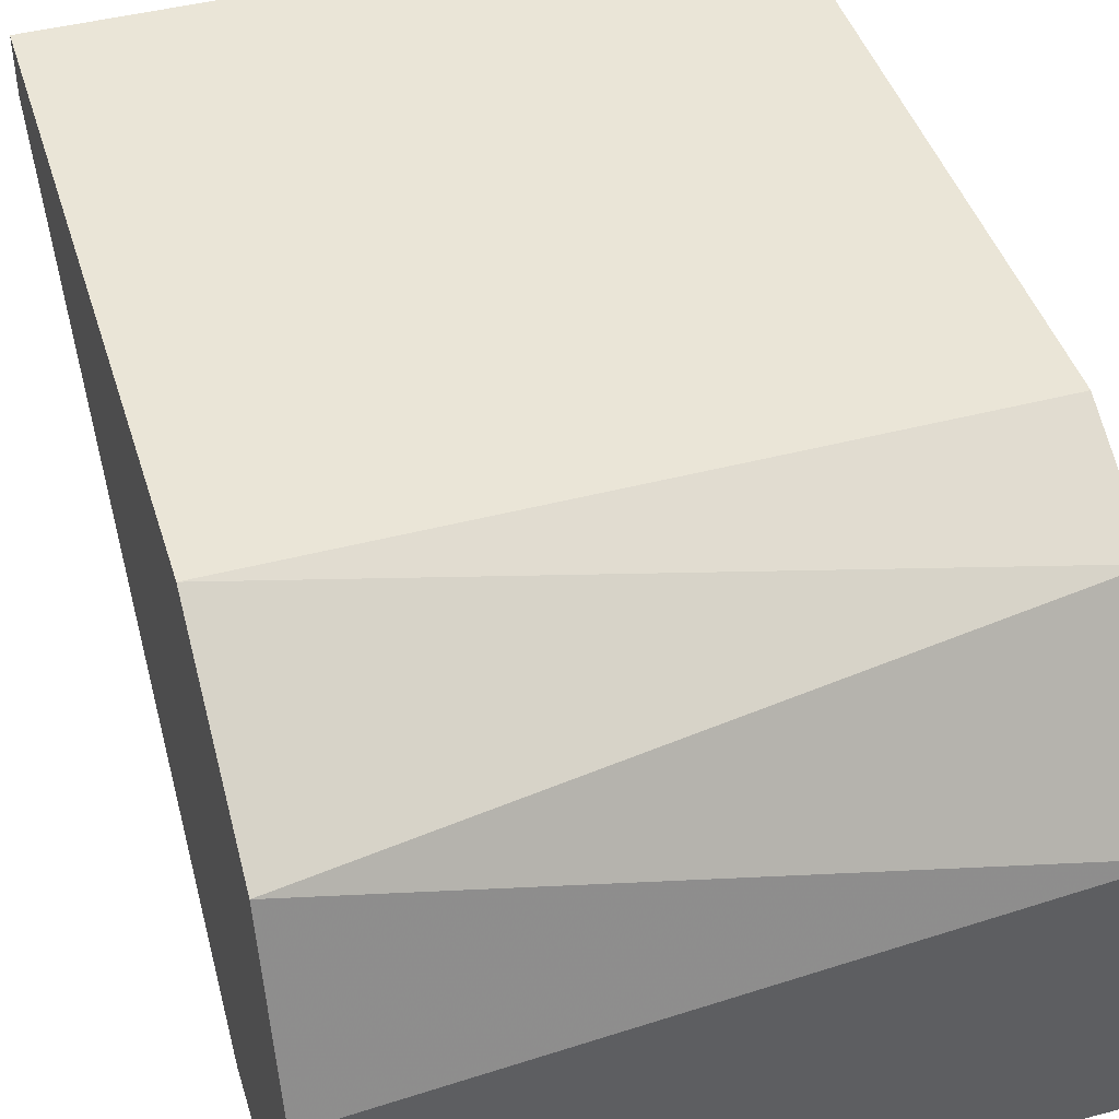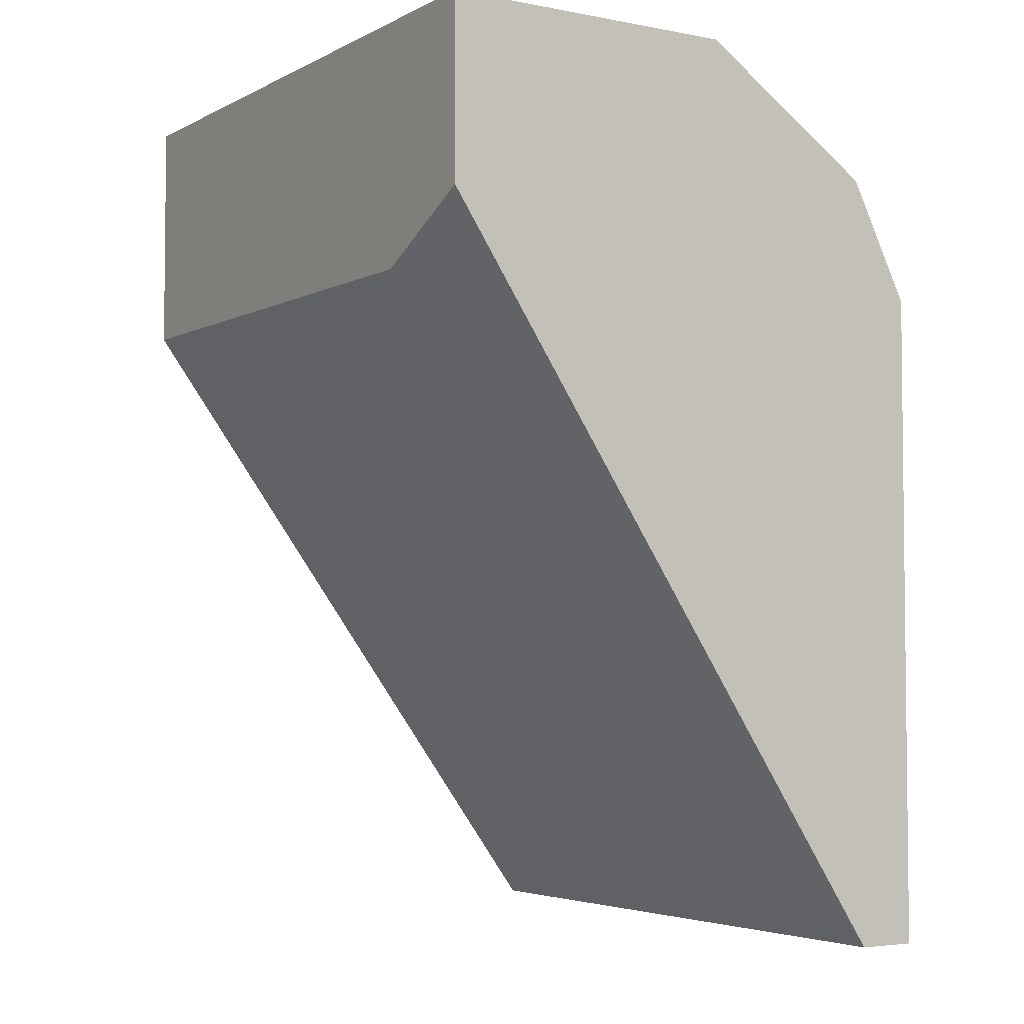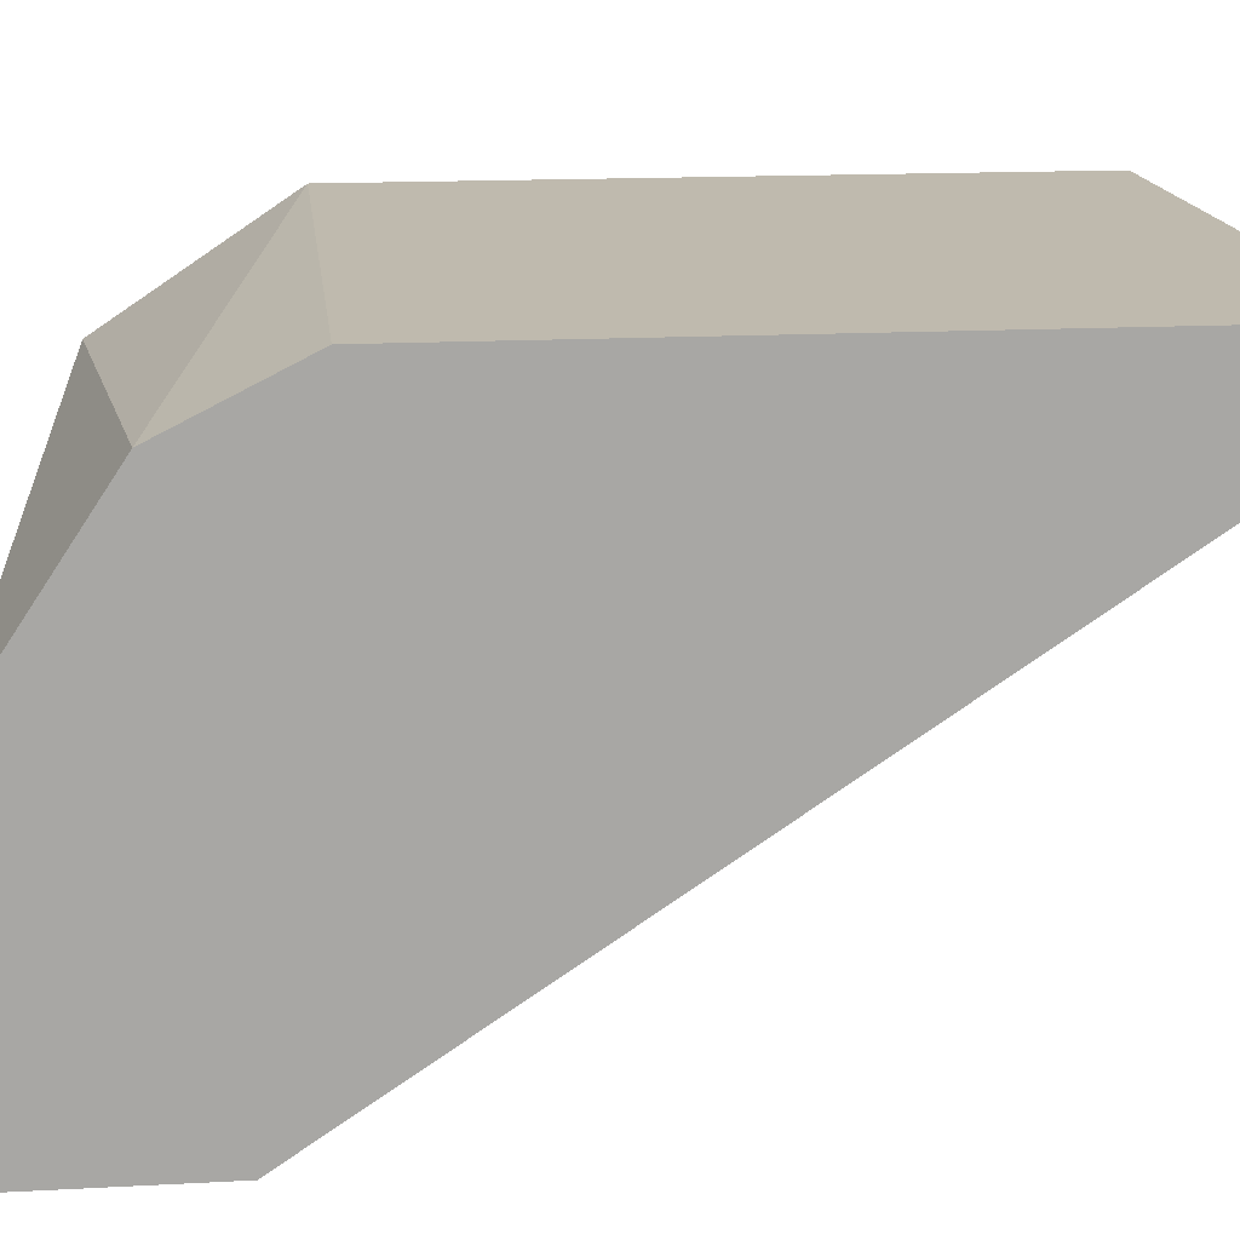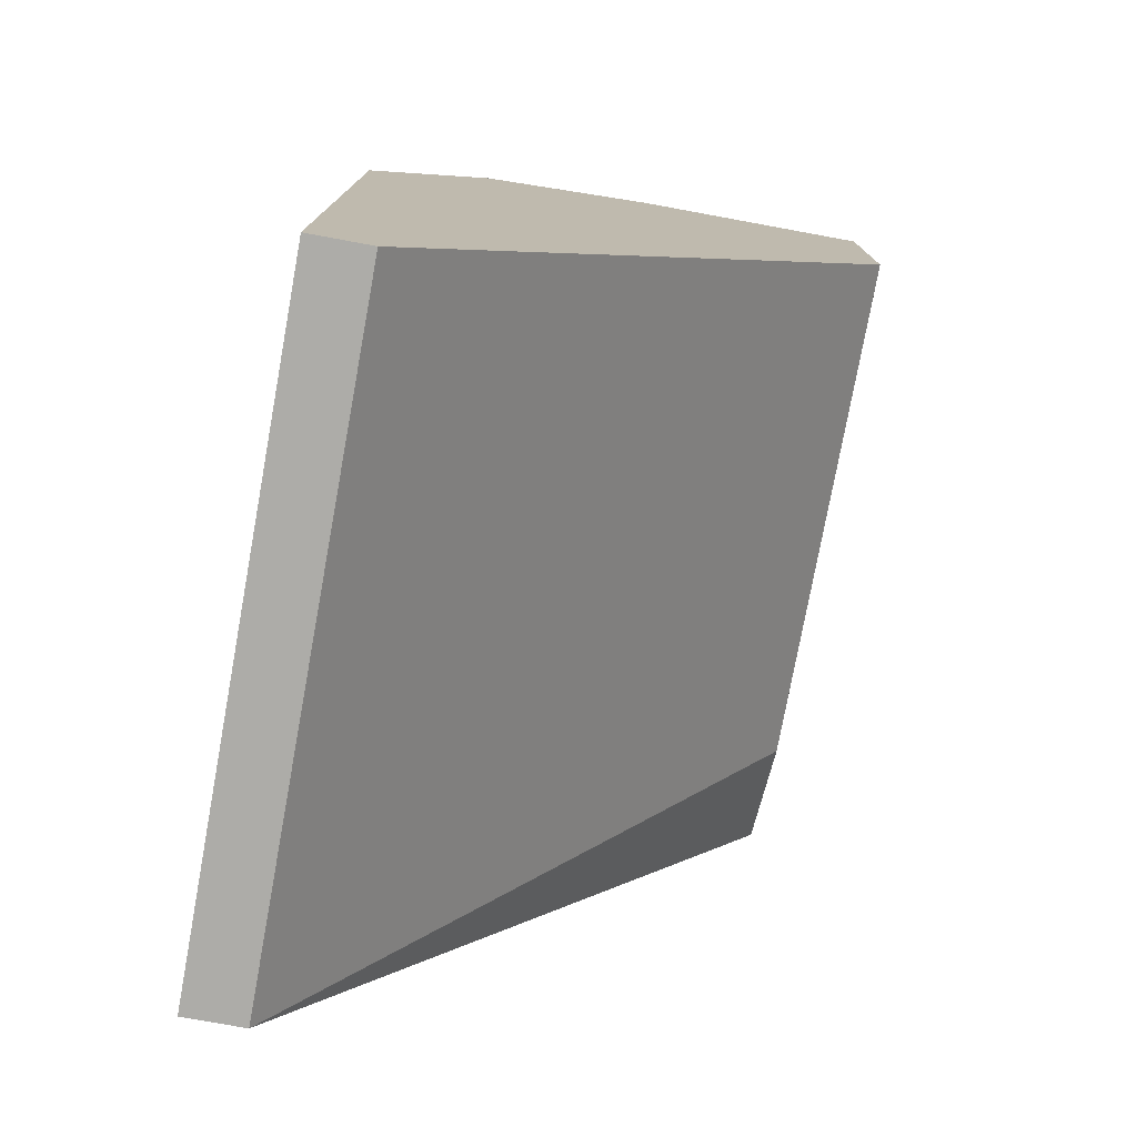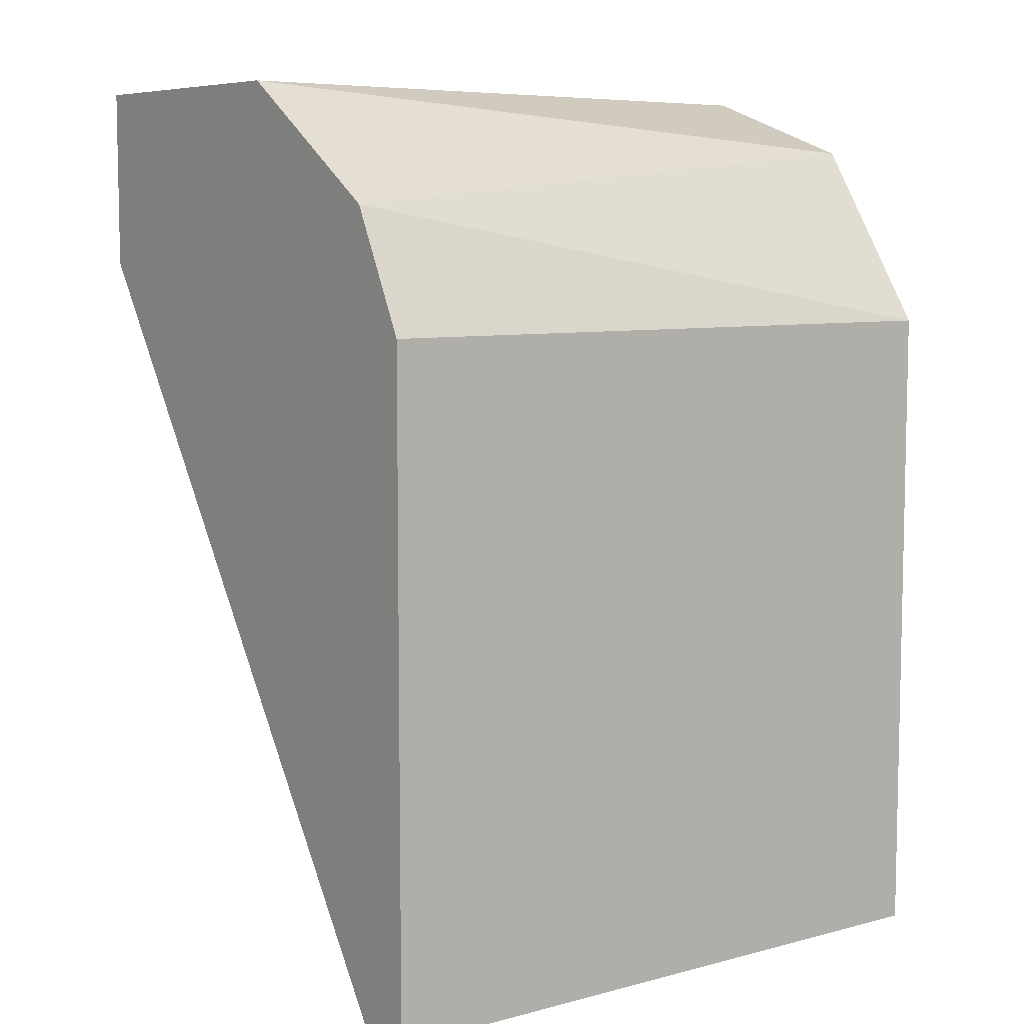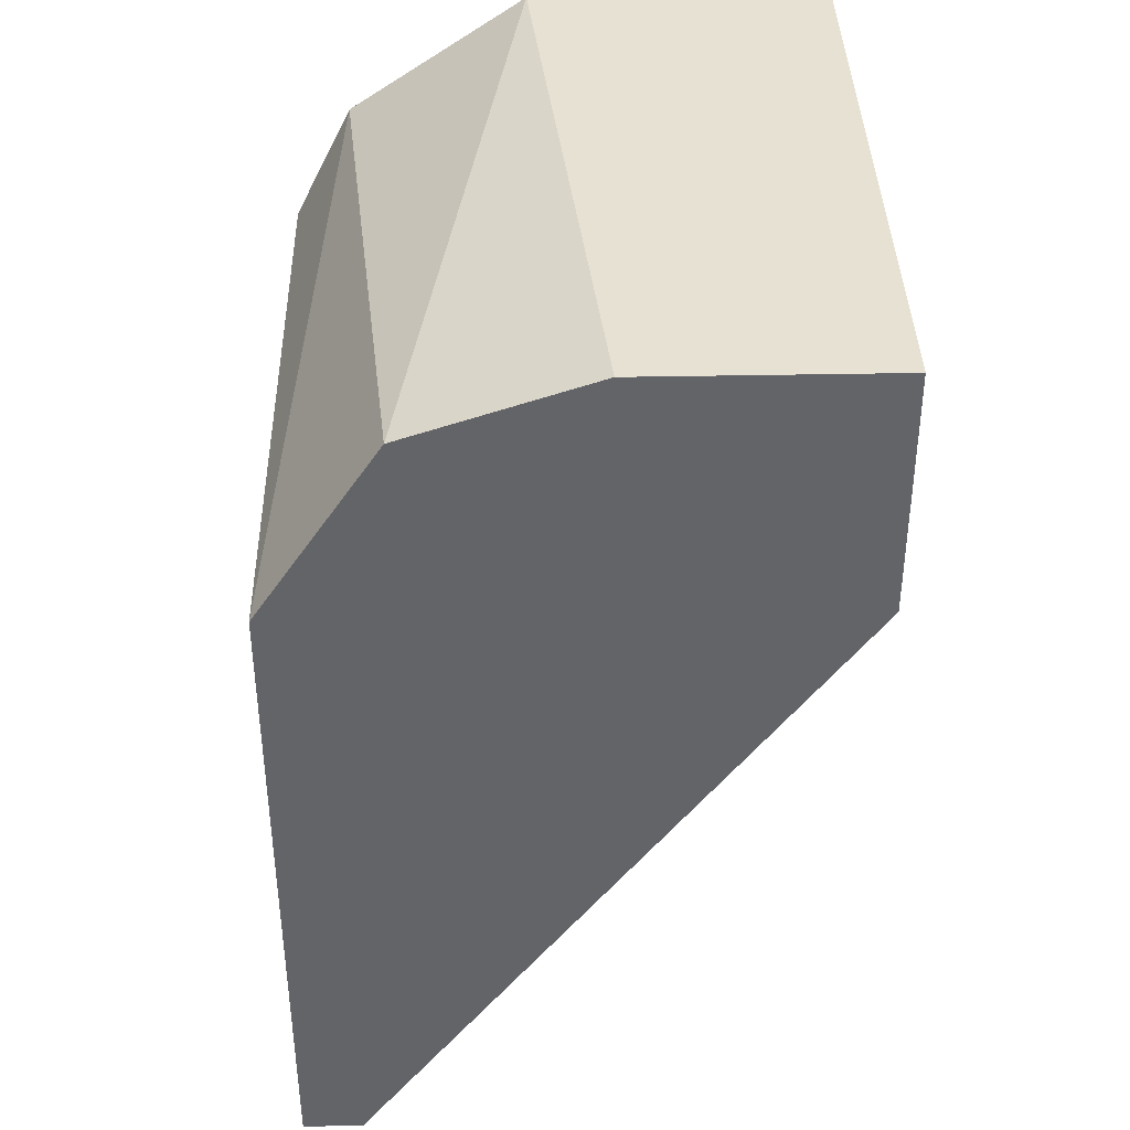
<metadata>
{"format":"obj","ext":"obj","renderer":"f3d","projection":"perspective","resolution":1024,"background":"white","views":[{"elev":44.4,"azim":-17.0,"up":"+Y"},{"elev":-4.0,"azim":57.7,"up":"+Z"},{"elev":15.8,"azim":83.6,"up":"+Y"},{"elev":-76.6,"azim":-100.4,"up":"+Z"},{"elev":7.4,"azim":143.3,"up":"+Z"},{"elev":38.8,"azim":-91.4,"up":"+Z"}]}
</metadata>
<code>
v -0.08213 0.005973 0.004635
v -0.08213 0.00177 0.0204
v -0.08213 0.007026 0.01619
v -0.08213 0.007026 0.004635
v -0.08213 0.004922 0.01935
v -0.08213 -0.002435 0.01619
v -0.08213 -0.002435 0.0204
v -0.07268 -0.002435 0.01619
v -0.07057 0.002819 0.0204
v -0.07057 0.005973 0.01829
v -0.07057 0.005973 0.004635
v -0.07057 0.007026 0.01619
v -0.07057 0.007026 0.004635
v -0.07057 -0.002435 0.0204
v -0.07057 -0.002435 0.01724
f 5 7 2
f 14 9 7
f 4 7 3
f 9 14 11
f 14 7 6
f 7 4 6
f 4 3 12
f 9 11 12
f 6 11 8
f 14 6 8
f 3 7 5
f 4 11 1
f 6 4 1
f 11 6 1
f 11 4 13
f 4 12 13
f 12 11 13
f 12 3 10
f 9 12 10
f 5 9 10
f 3 5 10
f 11 14 15
f 14 8 15
f 8 11 15
f 7 9 2
f 9 5 2

</code>
